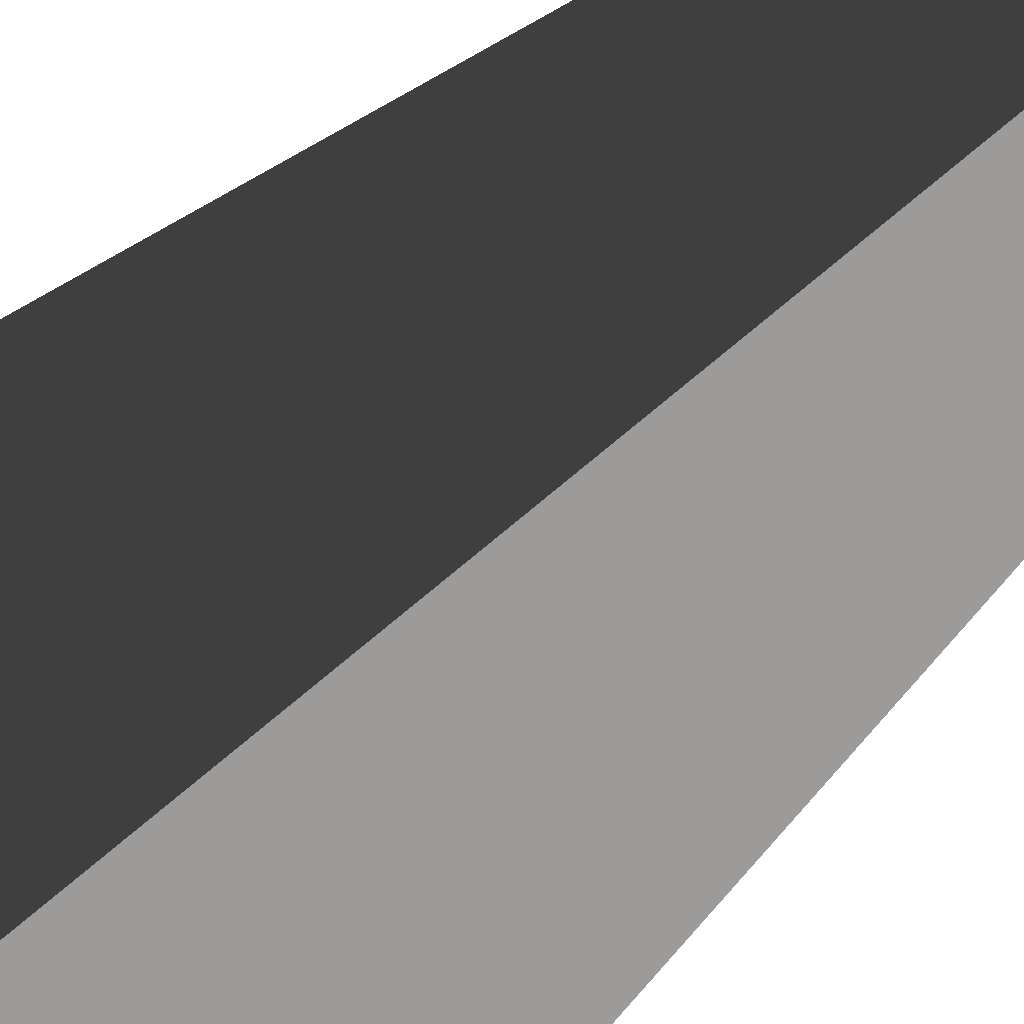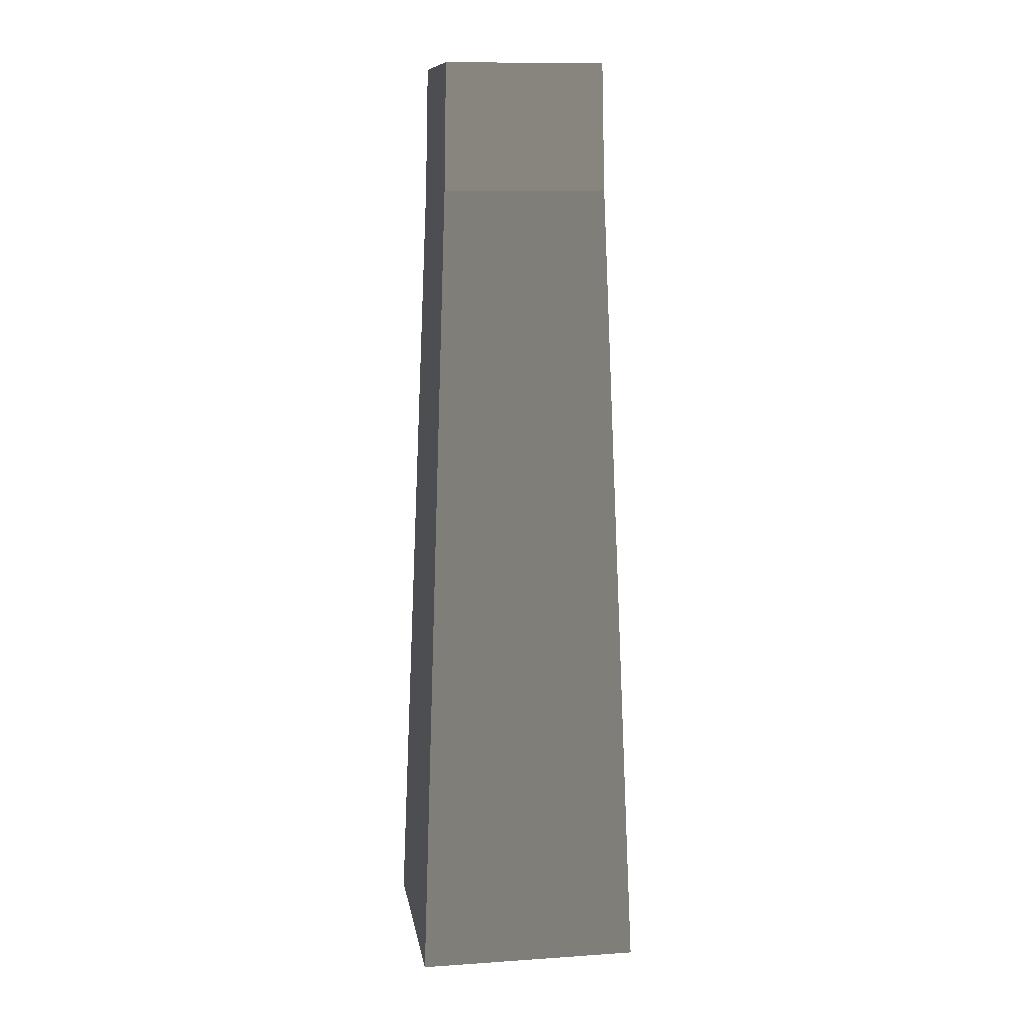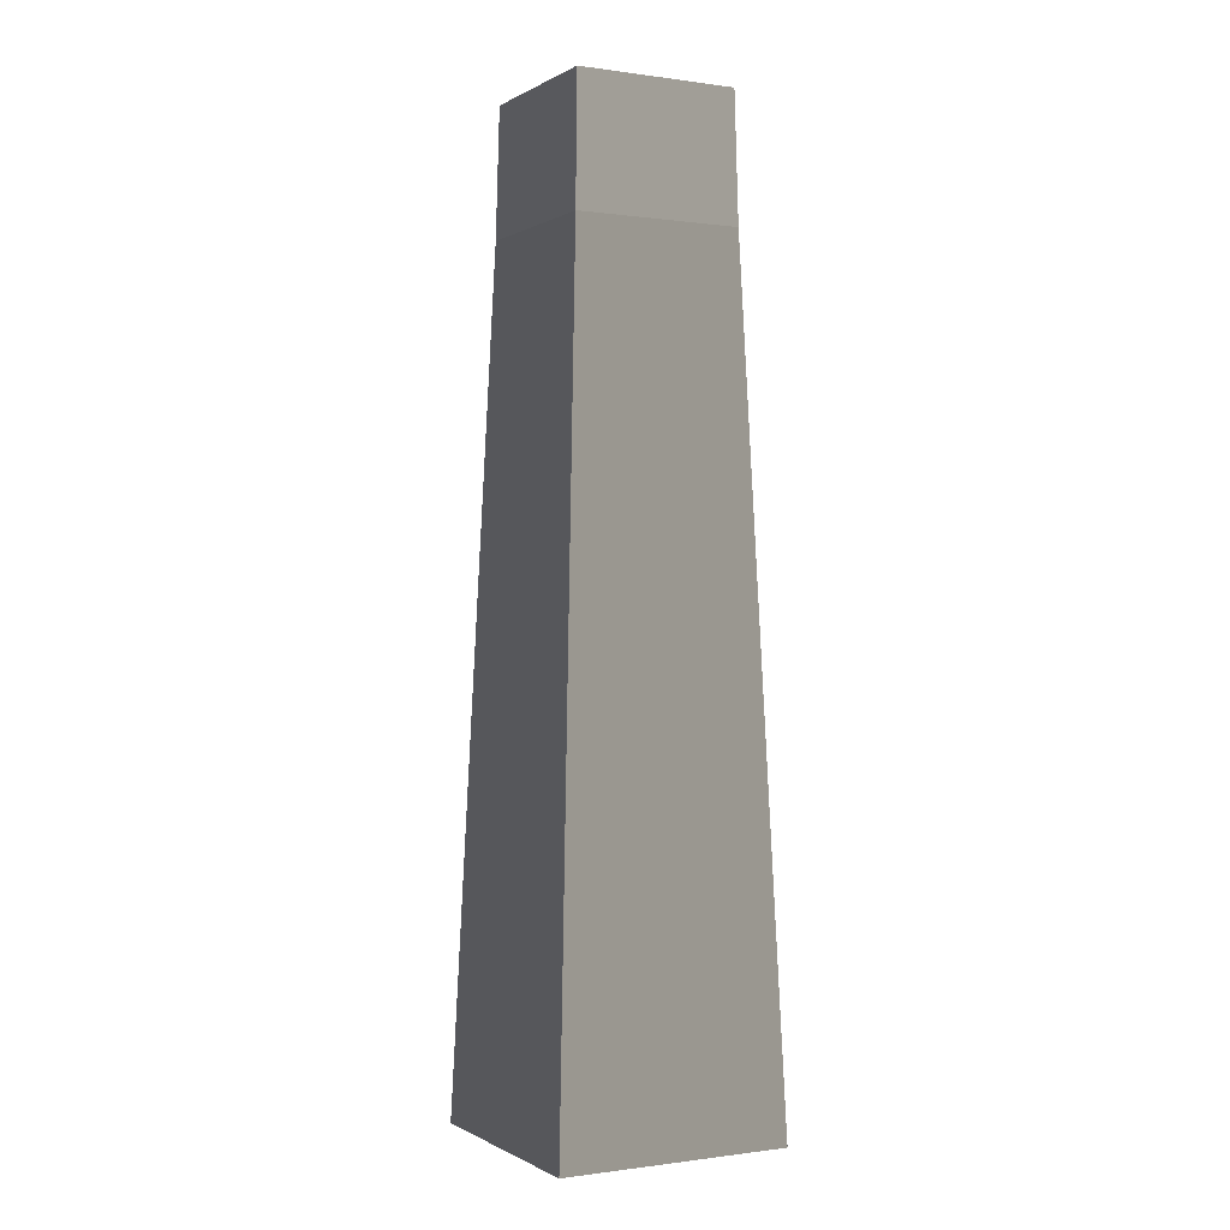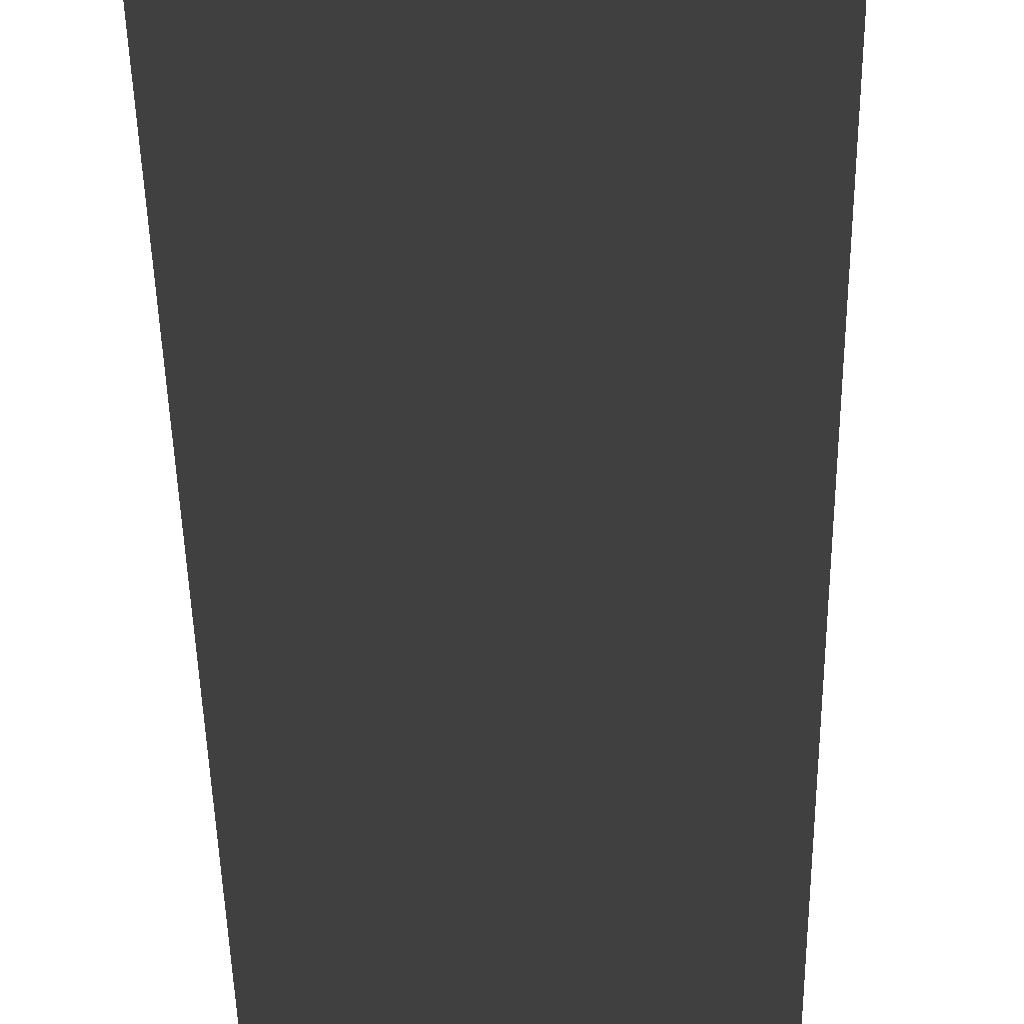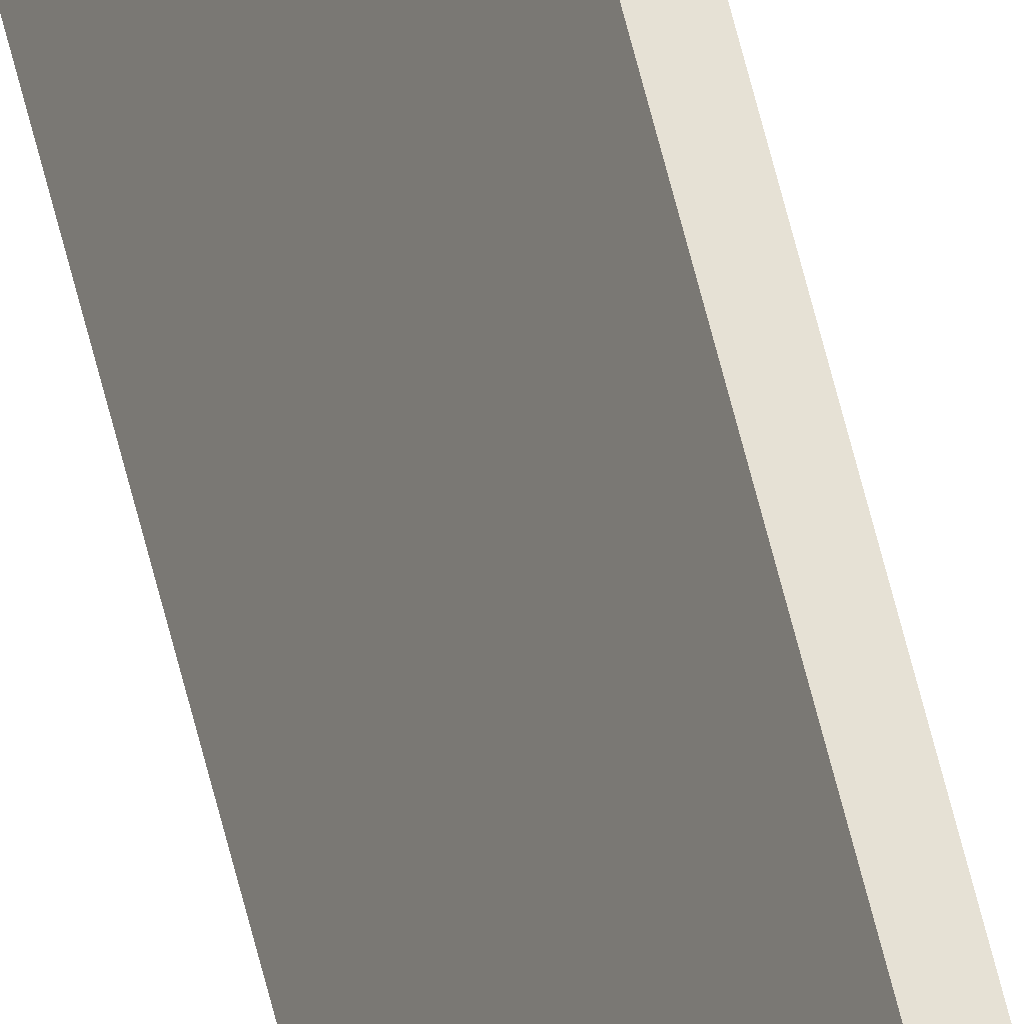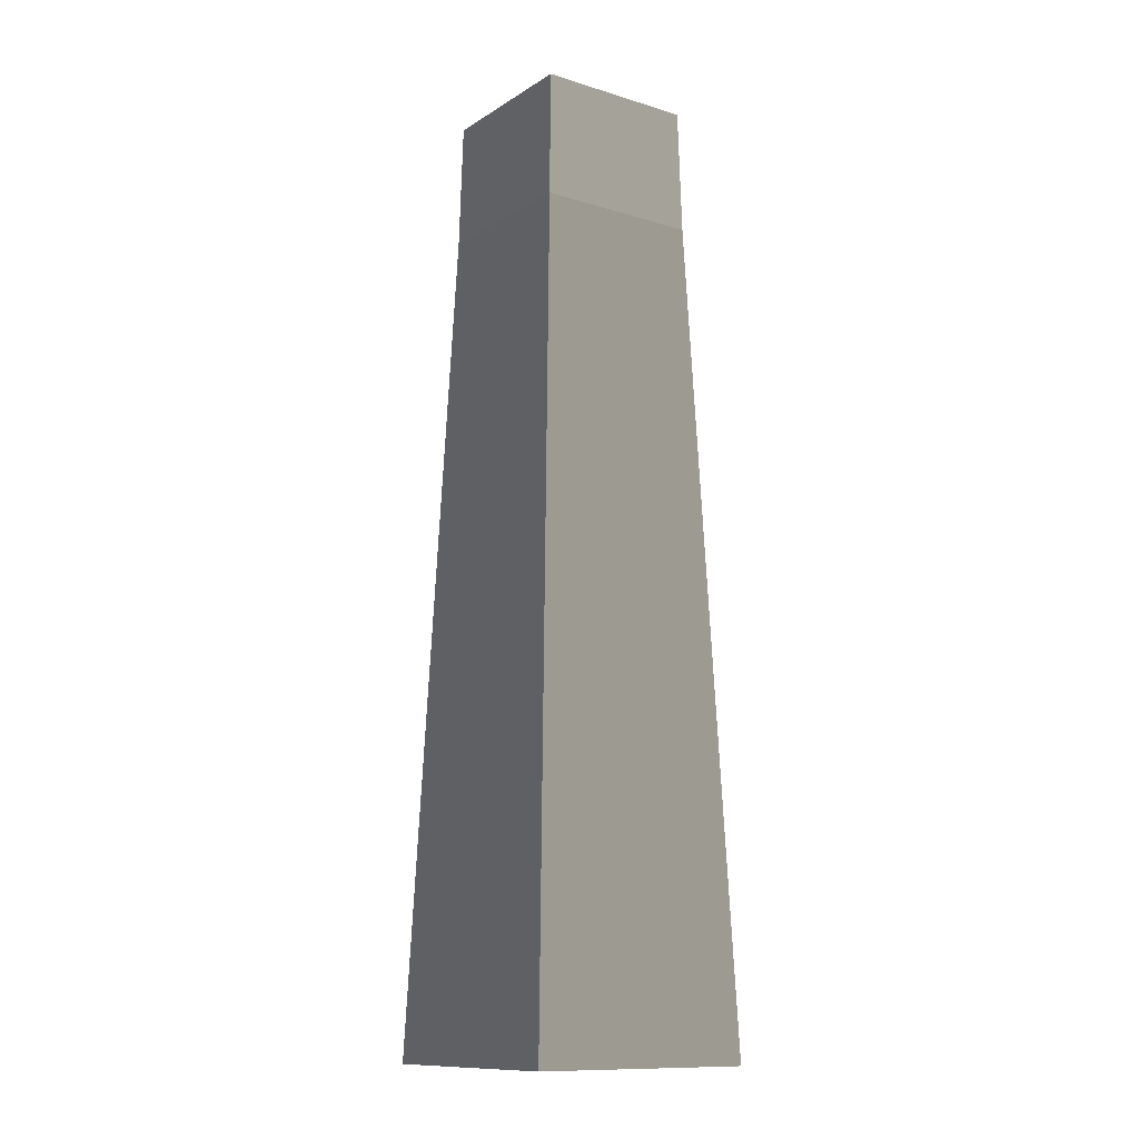
<metadata>
{"format":"obj","ext":"obj","renderer":"f3d","projection":"perspective","resolution":1024,"background":"white","views":[{"elev":27.2,"azim":-150.4,"up":"+Y"},{"elev":11.3,"azim":-9.2,"up":"+Z"},{"elev":-0.4,"azim":-28.0,"up":"+Z"},{"elev":-55.5,"azim":-178.9,"up":"+Y"},{"elev":-39.8,"azim":10.0,"up":"+Y"},{"elev":-12.2,"azim":-35.5,"up":"+Z"}]}
</metadata>
<code>
v -1.407 -1.407 6.562
v -1.407 1.407 6.562
v -1.362 1.362 8.722
v -1.362 -1.362 8.722
v -1.407 1.407 6.562
v 1.407 1.407 6.562
v 1.362 1.362 8.722
v -1.362 1.362 8.722
v 1.407 1.407 6.562
v 1.407 -1.407 6.562
v 1.362 -1.362 8.722
v 1.362 1.362 8.722
v 1.407 -1.407 6.562
v -1.407 -1.407 6.562
v -1.362 -1.362 8.722
v 1.362 -1.362 8.722
v -1.946 1.946 -7.539
v -1.946 -1.946 -7.539
v 1.946 -1.946 -7.539
v 1.946 1.946 -7.539
v 1.362 1.362 8.722
v 1.362 -1.362 8.722
v -1.362 -1.362 8.722
v -1.362 1.362 8.722
v 1.946 -1.946 -7.539
v -1.946 -1.946 -7.539
v -1.407 -1.407 6.562
v 1.407 -1.407 6.562
v 1.946 1.946 -7.539
v 1.946 -1.946 -7.539
v 1.407 -1.407 6.562
v 1.407 1.407 6.562
v -1.946 1.946 -7.539
v 1.946 1.946 -7.539
v 1.407 1.407 6.562
v -1.407 1.407 6.562
v -1.946 -1.946 -7.539
v -1.946 1.946 -7.539
v -1.407 1.407 6.562
v -1.407 -1.407 6.562
g autumn_rock_(5)_709_101
f 1 3 2
f 1 4 3
f 5 7 6
f 5 8 7
f 9 11 10
f 9 12 11
f 13 15 14
f 13 16 15
f 17 19 18
f 17 20 19
f 21 23 22
f 21 24 23
f 25 27 26
f 25 28 27
f 29 31 30
f 29 32 31
f 33 35 34
f 33 36 35
f 37 39 38
f 37 40 39

</code>
